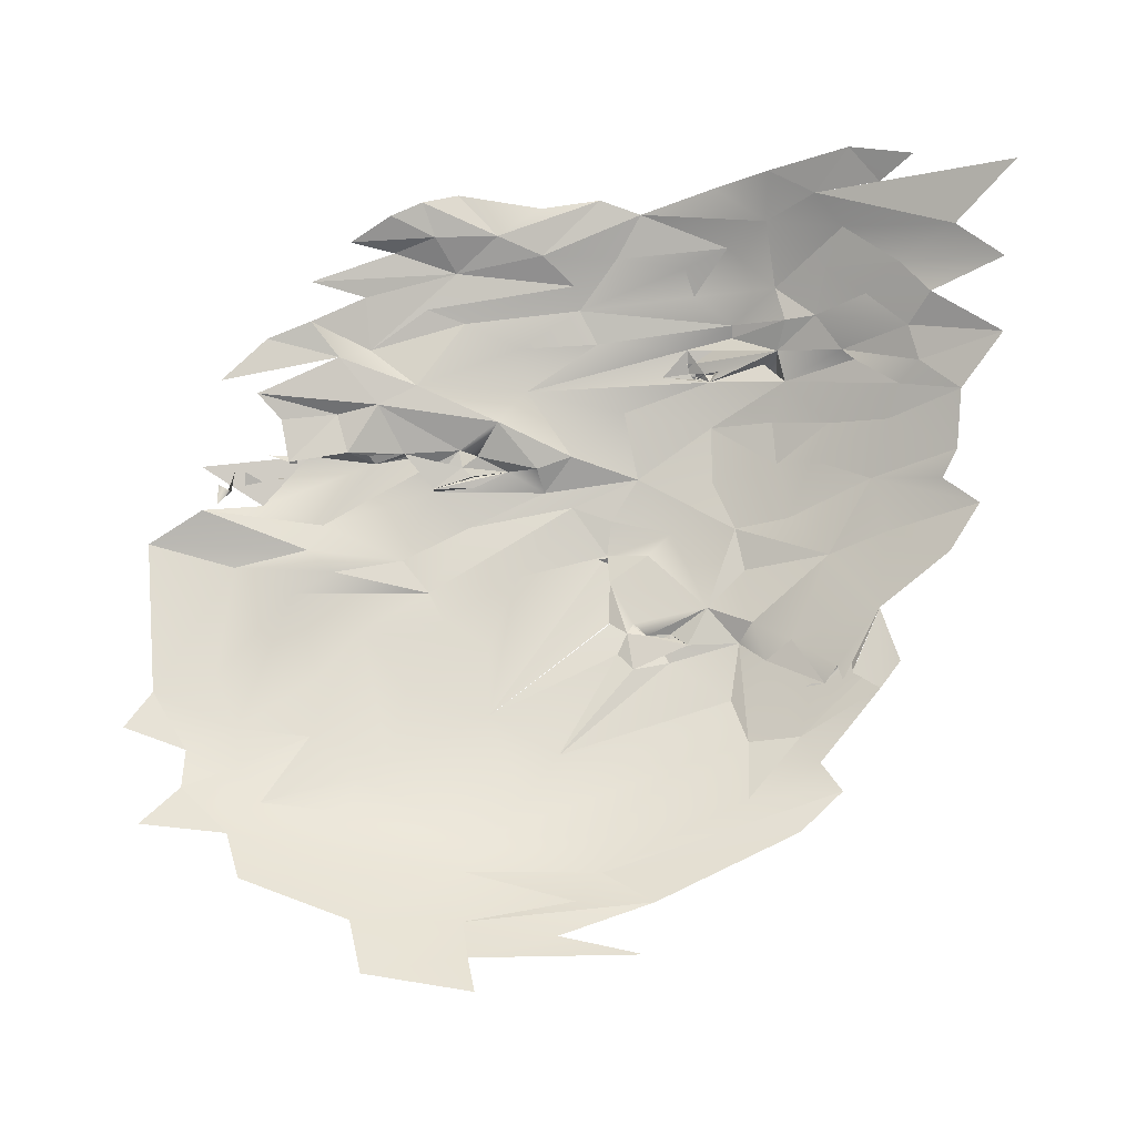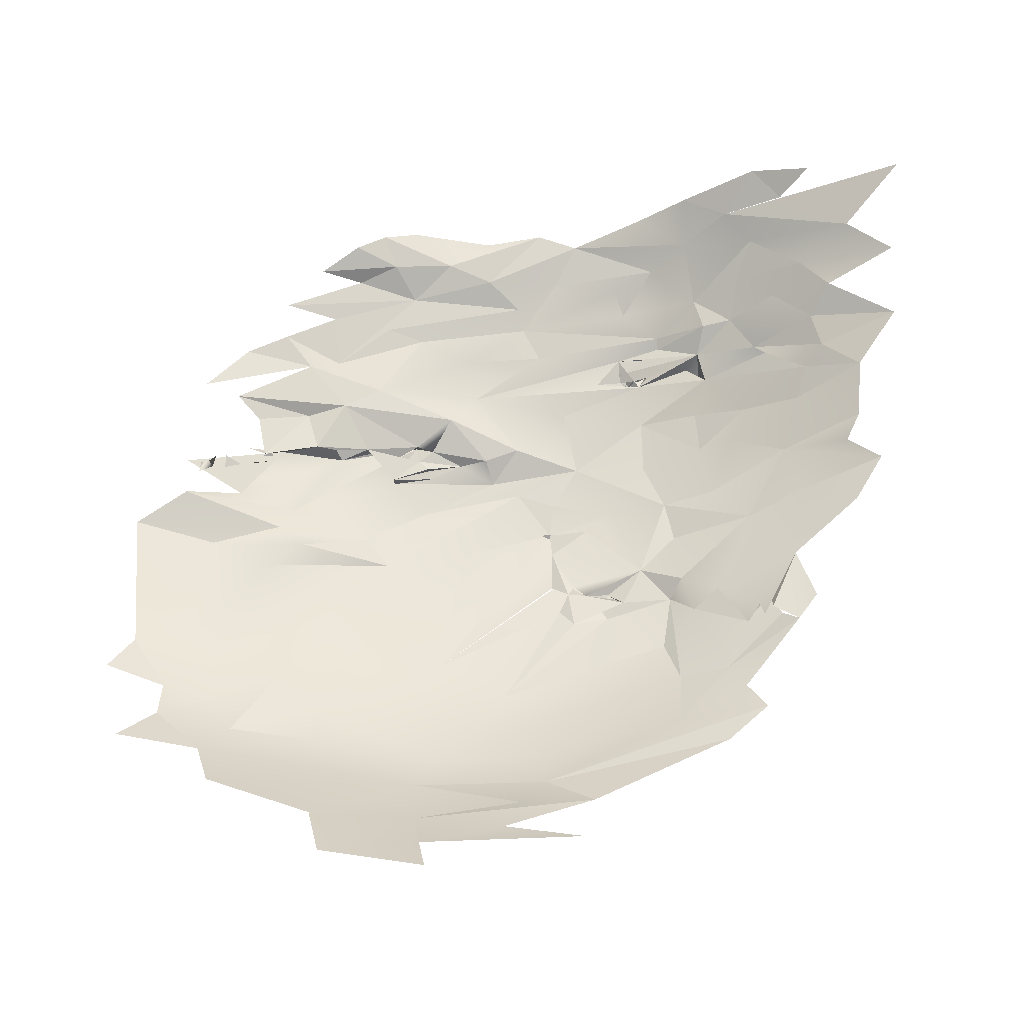
<metadata>
{"format":"obj","ext":"obj","renderer":"f3d","projection":"perspective","resolution":1024,"background":"white","views":[{"elev":-20.5,"azim":92.1,"up":"+Y"},{"elev":-36.7,"azim":93.4,"up":"+Y"}]}
</metadata>
<code>
o foo.011_foo.013
v 83.32 88.82 -534.9
v 77.18 79.49 -533.7
v 78.08 83.32 -528
v 66.1 53.14 -530.6
v 73.02 71.84 -533.6
v 69.47 66.25 -528.8
v 64.27 47.86 -527
v 73.44 76.98 -525.4
v 65.6 56.5 -526.5
v 66.99 59.62 -528.2
v 69.06 70.17 -524.1
v 61.96 58.09 -518.5
v 73.28 80.99 -521.9
v 64.75 64.55 -520.5
v 70.19 74.22 -522.9
v 69.6 78.73 -518.1
v 81.22 90.91 -523.3
v 61.67 51.42 -520.1
v 66.87 68.16 -521.8
v 77.52 89.32 -519.6
v 60.35 35.74 -521.1
v 60.51 42.27 -518.9
v 72.5 86.14 -515.5
v 74.12 89.88 -512.3
v 59.71 32.65 -518.7
v 58.64 49.73 -513.4
v 64.86 73.67 -515.4
v 69.22 82.42 -513.6
v 78.64 93.39 -516.1
v 58.24 20.72 -513.9
v 64.58 73.17 -519.1
v 66.44 74.46 -521.7
v 65.48 72.06 -516.8
v 62.36 75.96 -512.2
v 65.92 77.78 -512.4
v 57.17 24.46 -511.6
v 55.96 27.98 -509.4
v 58.48 34.35 -516.7
v 59.66 34.63 -515.5
v 57.07 34.13 -512.4
v 59.21 35.03 -515.6
v 58.27 35.94 -513.9
v 58.1 37.03 -515.4
v 56.58 39.81 -508.7
v 57.3 54.99 -508.8
v 59.84 61.41 -511.7
v 61.56 65.5 -513.7
v 58.75 74.2 -504.6
v 58.89 33.96 -514.4
v 58.59 15.88 -508.9
v 59.22 72.9 -507.9
v 61.16 71.28 -508.7
v 57.54 33.94 -512
v 57.66 33.99 -510.9
v 57.54 33.56 -510
v 55.36 42.43 -504.2
v 57.88 61.74 -507.5
v 59.02 66.82 -507.1
v 62.36 74.81 -507.8
v 65.74 81.57 -507.6
v 69.91 88.46 -506.6
v 73.87 93.12 -506.8
v 59.98 75.96 -506.7
v 65.06 77.64 -508.7
v 54.99 37.72 -505.7
v 55.5 54.39 -502.4
v 59.86 74.19 -506.3
v 61.64 78.66 -502.5
v 54.27 27.88 -503.4
v 54.9 49.27 -503.5
v 56.18 20.53 -503.2
v 58.21 70.49 -508
v 58.21 70.55 -507.3
v 58.21 70.81 -507.9
v 58.21 70.97 -506.4
v 58.21 71.23 -507
v 57.6 71.31 -505.5
v 58.19 71.94 -503.7
v 58.68 72.46 -499.7
v 60.23 76.18 -506.4
v 62.61 77.66 -509.8
v 60.1 77.34 -506.6
v 60.39 78.29 -505.6
v 66.61 86.63 -502
v 53.37 40.46 -502.6
v 55.74 60.38 -499.8
v 57.54 70.14 -506.4
v 57.54 69.88 -505.8
v 57.54 70.3 -504.9
v 57.54 70.55 -505.5
v 56.93 70.63 -504
v 57.54 69.82 -506.5
v 59.55 75.51 -504.9
v 57 67.04 -499.8
v 60.23 75.93 -505.8
v 60.23 76.35 -504.9
v 60.23 76.6 -505.5
v 59.46 76.42 -505.1
v 60.23 77.27 -505.8
v 59.45 76.74 -505
v 60.41 76.94 -504.1
v 60.23 77.4 -504.4
v 59.36 73.57 -500.8
v 60.23 78.2 -504.9
v 56.87 69.46 -504.9
v 56.87 69.21 -504.3
v 56.87 69.63 -503.4
v 56.87 69.88 -504
v 56.17 69.98 -502.4
v 56.5 11.83 -486.1
v 56.87 69.15 -505
v 56.76 69.71 -502.6
v 57.7 73.38 -501
v 58.21 73.49 -503.4
v 59.55 75.26 -504.3
v 59.55 75.68 -503.4
v 59.55 75.93 -504
v 58.7 75.76 -503.5
v 59.59 76.91 -503.9
v 58.92 76.44 -502.8
v 59.66 75.94 -503.1
v 60.23 77.95 -504.3
v 59.65 77.62 -503.7
v 60.23 78.37 -503.4
v 60.23 78.62 -504
v 60.23 78.68 -503.3
v 62.05 1.192 -491
v 62.71 82.08 -497.9
v 70.42 92.7 -500.3
v 52.92 33.4 -501.5
v 54.03 44.83 -498.9
v 56.2 68.48 -503.5
v 56.2 68.54 -502.8
v 56.2 68.79 -503.4
v 56.2 68.96 -501.9
v 56.2 69.21 -502.5
v 55.71 69.16 -501.1
v 56.34 70.21 -499.9
v 56.62 73.5 -494.7
v 58.21 73.24 -502.8
v 58.21 73.66 -501.9
v 58.21 73.91 -502.5
v 58.4 74.3 -500.5
v 58.13 75.29 -502.3
v 58.21 75.51 -501.9
v 58.72 76.6 -501.5
v 59.62 76.5 -502.2
v 59.43 77.09 -502.5
v 60.23 77.27 -502.8
v 58.98 74.82 -497.8
v 60.9 77.27 -502.5
v 59.7 76.38 -497
v 52.13 38.45 -494.3
v 52.99 40.43 -496.5
v 54.72 61.29 -490.7
v 55.52 67.8 -502
v 55.52 67.87 -501.3
v 55.52 68.12 -501.9
v 55.52 68.29 -500.4
v 55.52 68.54 -501
v 55.16 69.1 -500.2
v 58.78 73.52 -499
v 57.6 73.71 -498
v 58.21 75.26 -501.3
v 58.21 74.84 -500.4
v 58.21 75.68 -500.4
v 58.21 75.93 -501
v 57.93 75.26 -498.7
v 58.21 76.18 -500.4
v 58.46 75.93 -500.4
v 58.97 7.777 -492.2
v 59.55 76.6 -501.3
v 60.23 76.6 -501
v 64.56 85.05 -496.8
v 53.32 25.43 -495.6
v 55.6 69.01 -498.9
v 55.52 69.46 -498.9
v 57.68 73.28 -497.9
v 58.21 74.59 -499.8
v 58.21 75.01 -498.9
v 58.21 75.26 -499.5
v 58.21 75.93 -499.8
v 58.21 76.35 -498.9
v 58.21 76.6 -499.5
v 58.1 76.2 -497.9
v 58.21 76.85 -498.9
v 58.3 76.23 -498.3
v 67.47 90.93 -491.5
v 53.48 54.69 -494.8
v 55.52 69.21 -498.3
v 55.52 69.63 -497.4
v 55.52 69.88 -498
v 55.27 69.88 -497.4
v 55.52 70.14 -497.4
v 55.78 69.88 -497.4
v 58.05 73.89 -497.2
v 58.21 76.6 -498.3
v 58.21 77.02 -497.4
v 58.21 77.27 -498
v 57.67 76.17 -494.8
v 58.21 77.53 -497.4
v 58.3 76.9 -496.8
v 52.51 41.32 -495.3
v 52.52 42.02 -494.4
v 53.63 51.76 -491.9
v 55.52 69.88 -496.8
v 55.52 70.3 -495.9
v 55.52 70.55 -496.5
v 55.52 70.62 -495.8
v 58.7 73.17 -494
v 58.21 77.27 -496.8
v 57.35 75.16 -491.8
v 58.21 77.69 -495.9
v 58.21 77.95 -496.5
v 58.21 78.01 -495.8
v 52.16 27.15 -481
v 53.08 41.66 -491.6
v 54.46 16.59 -486.1
v 56.8 69.3 -489.2
v 61.74 80.92 -483.9
v 52.07 42.42 -492.1
v 52.26 46.5 -493.2
v 51.99 46.42 -492.6
v 52.57 41.27 -493
v 52.6 37.57 -489.9
v 52.23 45.27 -492.7
v 52.8 43.29 -490
v 52.95 48.62 -487.2
v 64.73 86.37 -488.5
v 68.22 92.61 -486.6
v 52.02 44.54 -490.8
v 52.04 48.57 -487.9
v 52.49 47.07 -490.2
v 52.29 52.28 -486.8
v 53.45 56.35 -487.5
v 58.46 71.61 -477.2
v 52.07 45.46 -489.6
v 60.23 77.04 -486
v 52.38 39.59 -488.1
v 52.12 44.5 -488.3
v 52.4 43.52 -487.1
v 53.12 41.97 -489.2
v 54.04 16.77 -472.5
v 52.78 21.55 -477.1
v 53.65 58.14 -482.7
v 58.27 8.105 -483.1
v 60.47 3.678 -481.2
v 63.42 83.46 -483.3
v 52.29 32.08 -472.7
v 53.11 51.03 -486.9
v 53.69 51.46 -487
v 53.51 51.41 -485.8
v 56.87 63.58 -482.7
v 66.27 86.23 -479.5
v 67.76 91.88 -479.4
v 54.08 59.96 -479.2
v 60.83 76.33 -476.6
v 52.15 49.64 -475.7
v 59.61 5.553 -470.4
v 56.55 62.2 -478.4
v 55.96 12.15 -470.3
v 59.59 67.2 -473.8
v 62.18 0.9487 -471.3
v 67.84 88.2 -474.1
v 52.49 40.29 -472.5
v 53.45 47.34 -465.2
v 53.37 55.83 -470.1
v 69.32 93.02 -469.3
v 55.38 62.28 -474.9
v 62.36 79.1 -469.8
v 64.43 -3.291 -472.2
v 56.25 64.1 -472.9
v 55.14 64.03 -472.1
v 56.97 63.76 -471.2
v 55.38 63.47 -471.1
v 57.41 64.38 -469.1
v 63.65 80.46 -465.3
v 64.92 84.64 -468.9
v 54.98 59.97 -465.8
v 55.33 60.31 -470.7
v 53.42 43.68 -467.1
v 53.87 26.17 -460.9
v 55.75 61.77 -470.5
v 55.52 61.57 -470.4
v 56.16 59.84 -465.8
v 56.2 61.4 -470.4
v 56.16 64.97 -468.8
v 56.54 62.49 -469.3
v 68.57 87.77 -466.5
v 70.81 91.35 -465.1
v 61.61 71.27 -464
v 65.23 -1.314 -459.7
v 54.32 51.24 -462
v 54.84 23.83 -457.4
v 55.54 62.53 -466.9
v 56.28 63.15 -465.8
v 53.59 35.26 -462.9
v 57.96 63.84 -462.3
v 62.45 5.252 -457.9
v 61.52 68.85 -459.3
v 66.82 86.6 -461.4
v 54.25 42.33 -457.3
v 56.88 64.18 -463.5
v 62.37 75.7 -458.3
v 56.83 62.98 -458.7
v 70.84 89.59 -461.3
v 55.53 19.45 -456.5
v 68.91 87.1 -456.3
v 56.89 48.94 -454.1
v 57.31 51.67 -450.8
v 56.05 55.32 -452.4
v 60.1 15.98 -443.2
v 58.05 64.25 -454.6
v 58.67 63.35 -458.1
v 59.61 63.39 -455.5
v 63.7 74.25 -454.7
v 65.04 81.57 -457.9
v 55.64 28.72 -451.7
v 62.65 10.1 -445.2
v 66.89 82.88 -451.4
v 55.37 36.09 -452.3
v 55.88 46.56 -449
v 58.58 63.45 -450.7
v 58.29 64.59 -455
v 60.52 68.06 -454.3
v 63.29 69.78 -444.8
v 65.65 78.16 -451.4
v 60.18 62.03 -448.5
v 57.59 57.36 -445.2
v 57.46 20.27 -446.5
v 65.13 76.18 -446.1
v 57.13 49.55 -442
v 61.53 67.06 -447.6
v 57.05 29.4 -443.1
v 57.36 24.72 -443.8
v 59.38 62.1 -449.5
v 59.96 62.53 -449.4
v 59.55 62.16 -448.3
v 62.34 59.03 -450.2
v 61.68 59.33 -447.9
v 62.25 58.92 -447.4
v 64.84 70.88 -440.6
v 60.66 62.72 -446.3
v 60.66 55.7 -438.4
v 59.71 61.73 -437.9
v 62.57 58.46 -445.9
v 62.76 57.95 -443.9
v 63.59 59.35 -443.9
v 57.24 35.96 -440.4
v 59.08 52 -431.8
v 63.22 59.52 -442.6
v 64.77 57.3 -441
v 65.06 56.29 -442.6
v 67.63 55.3 -442.7
v 67.59 53.64 -441.5
v 58.34 26.44 -437.6
v 59.85 21.52 -437.6
v 63.66 16.24 -433.7
v 58.5 33.55 -433.3
v 59.92 28.8 -430.4
f 5 6 11
f 4 12 9
f 8 13 2
f 2 13 3
f 10 14 6
f 5 15 8
f 8 15 16
f 7 18 4
f 6 19 11
f 11 15 5
f 7 22 18
f 4 18 12
f 6 14 19
f 3 13 23
f 3 24 1
f 22 26 18
f 10 9 12
f 10 12 14
f 11 27 15
f 8 16 13
f 13 28 23
f 3 23 24
f 31 32 33
f 32 27 33
f 27 32 34
f 19 33 11
f 15 27 35
f 13 16 28
f 20 29 17
f 36 37 25
f 25 37 38
f 22 25 39
f 21 25 22
f 32 31 34
f 11 33 27
f 37 40 38
f 43 41 22
f 22 44 26
f 12 26 45
f 18 26 12
f 14 12 46
f 14 47 19
f 31 48 34
f 16 15 35
f 20 24 29
f 38 40 43
f 22 49 42
f 22 42 44
f 47 14 46
f 31 27 51
f 19 52 33
f 27 31 52
f 16 35 28
f 40 42 43
f 12 45 46
f 33 52 31
f 53 54 55
f 44 56 26
f 45 57 46
f 47 58 52
f 31 51 48
f 19 47 52
f 27 52 59
f 35 60 28
f 24 23 61
f 24 62 29
f 40 44 42
f 34 48 63
f 51 27 34
f 27 59 35
f 35 64 60
f 23 28 60
f 23 60 61
f 40 65 44
f 26 66 45
f 46 57 47
f 47 57 58
f 52 51 59
f 59 51 67
f 51 34 67
f 35 59 64
f 60 64 68
f 37 69 65
f 40 37 65
f 26 70 66
f 30 71 36
f 44 65 56
f 72 73 74
f 74 73 75
f 74 75 76
f 76 75 77
f 76 77 51
f 73 74 76
f 73 76 75
f 75 76 78
f 51 78 76
f 51 52 78
f 52 79 67
f 67 79 59
f 63 80 34
f 81 82 83
f 61 60 84
f 24 61 62
f 65 69 85
f 37 71 69
f 36 71 37
f 26 56 70
f 57 45 86
f 87 88 89
f 87 89 90
f 90 89 91
f 90 91 77
f 92 87 88
f 88 87 90
f 88 90 89
f 89 90 78
f 75 78 77
f 77 78 90
f 52 67 78
f 63 48 93
f 52 58 94
f 63 93 67
f 63 67 95
f 63 95 80
f 80 95 96
f 80 96 97
f 97 96 98
f 81 97 82
f 82 97 98
f 82 98 99
f 99 98 100
f 99 100 101
f 82 99 102
f 82 102 83
f 52 94 79
f 79 103 59
f 67 34 95
f 34 80 95
f 95 80 97
f 95 97 96
f 96 97 101
f 81 102 99
f 81 99 97
f 97 99 101
f 83 104 81
f 81 104 102
f 65 85 56
f 105 106 107
f 105 107 108
f 108 107 109
f 108 109 91
f 50 110 30
f 111 105 106
f 106 105 108
f 106 108 107
f 107 108 112
f 89 78 91
f 91 112 108
f 51 77 113
f 48 51 114
f 115 48 67
f 48 115 93
f 93 115 116
f 93 116 117
f 117 116 118
f 98 117 100
f 100 117 118
f 100 118 119
f 119 118 120
f 119 120 121
f 67 93 115
f 115 93 117
f 115 117 116
f 116 117 121
f 96 101 98
f 98 101 119
f 98 119 117
f 117 119 121
f 101 100 102
f 102 100 119
f 83 102 119
f 83 119 122
f 122 119 123
f 83 122 104
f 104 122 124
f 104 124 125
f 102 122 101
f 101 122 123
f 102 104 122
f 122 104 125
f 122 125 124
f 124 125 126
f 60 68 128
f 61 129 62
f 69 130 85
f 56 85 131
f 45 66 86
f 132 133 134
f 134 133 135
f 134 135 136
f 136 135 137
f 136 137 109
f 133 134 136
f 133 136 135
f 135 136 112
f 107 112 109
f 109 112 136
f 91 109 77
f 112 91 138
f 91 78 138
f 77 139 113
f 51 113 140
f 140 113 78
f 140 78 67
f 51 140 114
f 114 140 141
f 114 141 142
f 142 141 113
f 142 113 143
f 67 48 140
f 48 114 140
f 140 114 142
f 140 142 141
f 141 142 143
f 144 145 143
f 120 118 146
f 116 121 118
f 121 120 147
f 118 121 146
f 146 121 147
f 119 147 123
f 123 147 120
f 123 120 148
f 148 120 146
f 101 149 119
f 119 149 148
f 119 148 147
f 149 123 148
f 103 150 59
f 149 101 151
f 149 151 152
f 152 151 59
f 101 123 151
f 151 123 149
f 151 149 68
f 68 149 152
f 64 59 151
f 64 151 68
f 60 128 84
f 130 153 85
f 85 154 131
f 56 131 70
f 66 155 86
f 156 157 158
f 158 157 159
f 158 159 160
f 160 159 161
f 160 161 137
f 157 158 160
f 157 160 159
f 159 160 137
f 135 112 137
f 109 137 161
f 109 161 138
f 112 138 137
f 77 109 139
f 58 57 94
f 78 113 138
f 141 162 113
f 143 113 163
f 144 143 163
f 144 163 164
f 164 163 165
f 144 164 145
f 145 164 166
f 145 166 167
f 167 166 168
f 167 168 169
f 141 143 162
f 162 143 79
f 79 143 103
f 143 164 165
f 143 145 164
f 164 145 167
f 164 167 166
f 166 167 170
f 167 169 170
f 147 172 146
f 148 146 172
f 172 147 173
f 172 173 150
f 150 173 59
f 147 148 173
f 173 148 172
f 173 172 152
f 152 172 150
f 59 173 152
f 84 128 174
f 69 175 130
f 131 66 70
f 159 176 161
f 159 137 176
f 137 138 176
f 176 138 177
f 177 138 161
f 109 138 139
f 57 86 94
f 113 162 178
f 179 163 178
f 163 179 165
f 165 179 180
f 165 180 181
f 181 180 168
f 166 181 168
f 168 182 169
f 169 182 183
f 169 183 184
f 184 183 185
f 184 185 186
f 178 162 103
f 178 103 143
f 178 143 179
f 143 165 179
f 179 165 181
f 179 181 180
f 180 181 150
f 166 170 181
f 181 170 182
f 181 182 150
f 150 182 168
f 170 169 182
f 182 169 184
f 182 184 183
f 183 184 187
f 184 186 187
f 103 162 150
f 61 188 129
f 85 153 154
f 131 189 66
f 66 189 155
f 176 190 161
f 161 190 177
f 177 190 191
f 177 191 192
f 192 191 193
f 192 193 194
f 176 177 190
f 190 177 192
f 190 192 191
f 191 192 195
f 192 194 195
f 30 110 71
f 138 113 178
f 138 178 139
f 113 139 163
f 163 139 168
f 178 163 79
f 163 168 196
f 180 196 168
f 168 185 187
f 183 187 185
f 185 197 186
f 186 197 198
f 186 198 199
f 199 198 200
f 199 200 201
f 150 162 196
f 180 150 196
f 150 168 187
f 187 197 150
f 150 197 185
f 187 186 197
f 197 186 199
f 197 199 198
f 198 199 202
f 199 201 202
f 154 203 204
f 154 204 131
f 131 205 189
f 191 206 193
f 193 206 194
f 194 206 207
f 194 207 208
f 191 195 206
f 195 194 206
f 206 194 208
f 206 208 207
f 207 208 209
f 139 178 196
f 50 171 110
f 79 210 178
f 178 210 196
f 185 168 200
f 185 200 202
f 198 202 200
f 211 200 212
f 200 211 201
f 201 211 213
f 201 213 214
f 214 213 215
f 79 163 162
f 162 163 152
f 162 152 196
f 196 152 139
f 152 150 139
f 139 150 212
f 150 185 212
f 212 185 202
f 202 211 212
f 202 201 211
f 211 201 214
f 211 214 213
f 84 188 61
f 130 216 153
f 175 216 130
f 203 154 217
f 69 218 175
f 71 218 69
f 168 139 212
f 168 212 200
f 94 219 79
f 196 210 163
f 163 210 152
f 174 128 220
f 203 153 204
f 204 221 222
f 222 221 223
f 154 153 224
f 154 224 225
f 153 203 224
f 203 217 224
f 217 204 224
f 224 204 226
f 204 222 226
f 225 217 154
f 204 217 131
f 131 217 227
f 131 227 228
f 131 228 205
f 68 220 128
f 174 229 84
f 84 229 188
f 153 216 225
f 153 225 221
f 153 221 204
f 221 231 226
f 221 226 223
f 222 223 232
f 222 232 233
f 225 224 221
f 221 224 227
f 224 226 227
f 227 226 231
f 226 222 233
f 226 233 223
f 205 234 189
f 189 235 155
f 94 86 155
f 79 236 210
f 223 231 237
f 223 237 232
f 217 221 227
f 227 231 233
f 223 233 231
f 189 234 235
f 205 228 234
f 219 236 79
f 68 152 238
f 68 238 220
f 216 239 225
f 231 221 240
f 231 240 237
f 237 241 232
f 239 221 242
f 242 221 241
f 221 217 241
f 241 217 240
f 217 242 240
f 242 227 240
f 240 227 237
f 227 233 237
f 237 233 241
f 243 244 175
f 217 225 242
f 227 242 228
f 94 155 219
f 210 236 152
f 174 220 229
f 221 239 240
f 175 244 216
f 241 233 228
f 233 232 228
f 228 232 234
f 242 225 239
f 218 243 175
f 235 245 155
f 110 218 71
f 110 171 246
f 229 220 248
f 239 216 249
f 239 249 240
f 241 249 232
f 232 249 234
f 242 241 228
f 250 251 252
f 155 253 219
f 188 229 254
f 188 254 230
f 235 234 245
f 155 256 253
f 152 236 238
f 238 257 220
f 234 249 258
f 155 245 256
f 219 253 236
f 171 247 259
f 234 258 245
f 253 256 260
f 171 259 246
f 238 236 257
f 218 110 261
f 253 260 262
f 253 262 236
f 127 263 247
f 229 248 254
f 230 254 264
f 264 255 230
f 249 265 258
f 258 266 245
f 245 266 267
f 245 267 256
f 110 246 261
f 218 261 243
f 260 256 269
f 220 270 248
f 272 269 273
f 260 274 262
f 269 272 275
f 260 269 274
f 262 274 276
f 257 270 220
f 248 277 278
f 248 278 254
f 256 279 269
f 269 279 273
f 280 269 275
f 263 259 247
f 255 264 268
f 244 249 216
f 265 281 258
f 258 281 266
f 243 282 244
f 267 279 256
f 280 283 284
f 280 275 283
f 269 280 285
f 269 285 284
f 269 284 286
f 286 284 283
f 275 272 274
f 275 274 273
f 273 274 287
f 273 287 272
f 269 286 288
f 276 272 287
f 259 261 246
f 269 288 274
f 274 272 276
f 248 270 277
f 254 278 264
f 264 278 289
f 264 290 268
f 285 280 279
f 280 284 279
f 284 285 286
f 284 286 279
f 279 286 283
f 283 275 288
f 288 275 287
f 286 285 288
f 274 288 287
f 236 262 291
f 236 291 257
f 263 271 292
f 264 289 290
f 244 282 249
f 267 266 293
f 243 294 282
f 275 273 279
f 275 279 295
f 275 295 287
f 279 283 288
f 295 288 296
f 287 295 296
f 265 249 297
f 288 295 279
f 288 285 298
f 288 298 296
f 296 298 276
f 259 299 261
f 262 300 291
f 257 291 270
f 278 301 289
f 249 282 297
f 281 265 302
f 267 293 279
f 285 279 296
f 296 303 285
f 276 287 303
f 296 276 303
f 270 291 304
f 297 302 265
f 296 305 287
f 303 287 305
f 298 285 303
f 259 263 292
f 259 292 299
f 290 289 306
f 243 307 294
f 243 261 307
f 298 303 305
f 289 301 308
f 289 308 306
f 297 282 302
f 281 302 266
f 266 309 293
f 293 310 311
f 293 311 279
f 279 311 296
f 296 311 305
f 261 312 307
f 276 298 300
f 276 300 262
f 270 304 277
f 298 305 313
f 298 314 315
f 300 298 315
f 291 300 316
f 291 316 304
f 277 304 278
f 278 304 317
f 282 294 318
f 282 318 302
f 261 319 312
f 314 313 305
f 261 299 319
f 317 320 278
f 278 320 301
f 302 318 321
f 266 302 322
f 266 322 309
f 314 323 313
f 298 313 324
f 314 305 315
f 323 314 324
f 314 298 324
f 300 315 325
f 300 326 316
f 293 309 310
f 305 323 315
f 323 324 315
f 315 324 313
f 304 316 327
f 315 313 328
f 315 328 325
f 325 326 300
f 304 327 317
f 302 321 322
f 305 311 329
f 307 312 330
f 313 323 328
f 316 331 327
f 294 330 318
f 307 330 294
f 305 329 323
f 309 332 310
f 325 333 326
f 318 334 321
f 318 330 335
f 336 337 338
f 325 328 333
f 339 340 341
f 316 342 331
f 321 334 322
f 309 322 332
f 328 323 343
f 318 335 334
f 311 310 344
f 329 311 344
f 334 349 322
f 329 345 323
f 347 346 348
f 322 349 332
f 310 350 344
f 351 353 354
f 355 354 353
f 335 356 334
f 335 330 357
f 330 312 357
f 355 353 352
f 354 355 352
f 335 357 356
f 332 350 310
f 334 356 359
f 334 359 349
f 349 359 332
f 356 360 359
f 357 312 358
f 332 359 350

</code>
